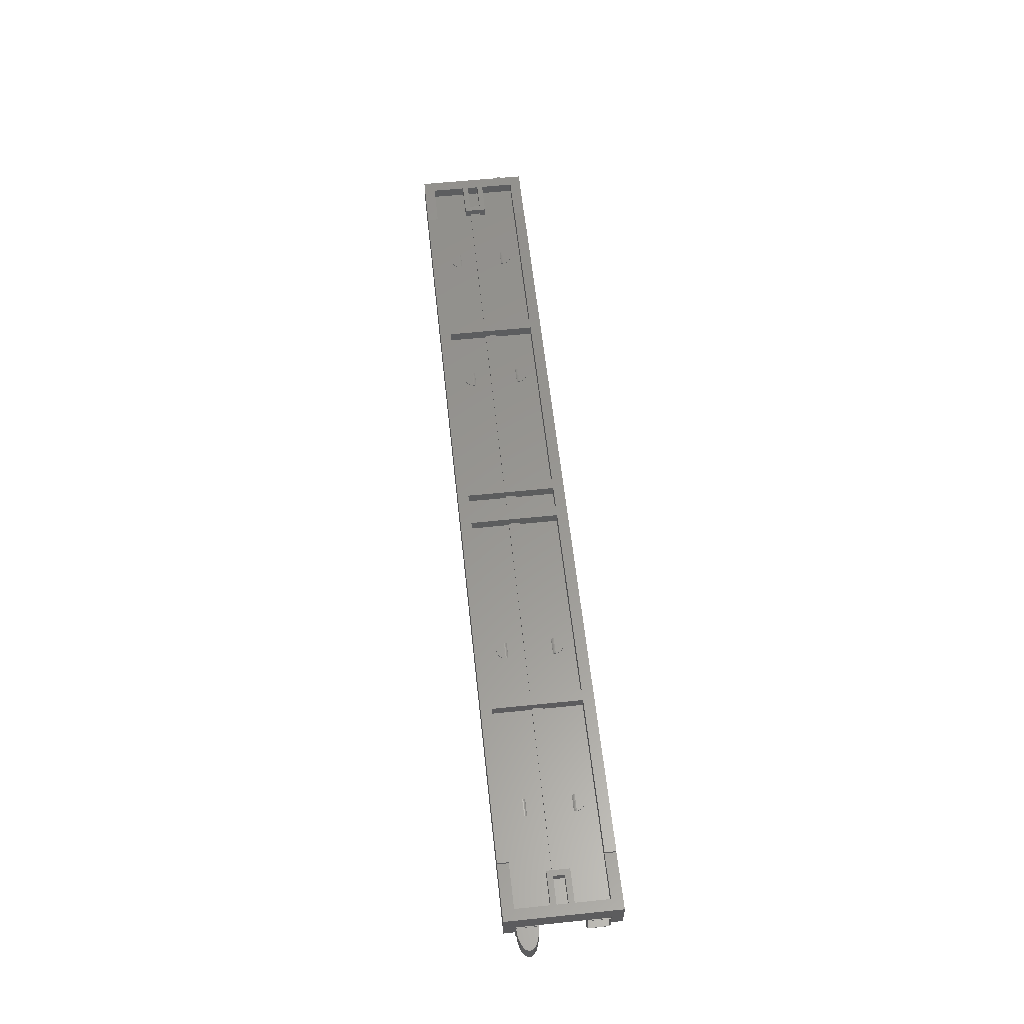
<metadata>
{"format":"stl","ext":"stl","renderer":"f3d","projection":"perspective","resolution":1024,"background":"white","views":[{"elev":58.6,"azim":83.9,"up":"+Y"}]}
</metadata>
<code>
# stl→obj: 504 verts, 742 faces
v -6.4 0.36 0.64
v -5.675 0.32 0.64
v -6.4 0.32 0.64
v -6.4 0.32 -0.64
v -5.675 0.32 -0.64
v -6.4 0.36 -0.64
v 6.4 0.36 -0.64
v 5.675 0.32 -0.64
v 6.4 0.32 -0.64
v 6.4 0.32 0.64
v 5.675 0.32 0.64
v 6.4 0.36 0.64
v -6.4 0.36 -0.8
v -6.4 0.16 -0.8
v -6.4 0.16 -0.64
v -6.4 0.36 0.8
v -6.4 0.16 0.64
v -6.4 0.16 0.8
v -5.6 0.16 -0.8
v -5.6 0.16 -0.64
v -5.6 0.6 -0.64
v -5.6 0.6 -0.8
v -6.4 0.64 -0.8
v -6.4 0.64 -0.64
v -5.6 0.64 -0.64
v -5.6 0.64 -0.8
v -5.6 0.64 0.8
v -5.6 0.64 0.64
v -5.6 0.6 0.64
v -5.6 0.6 0.8
v -6.4 0.64 0.64
v -6.4 0.64 0.8
v -5.6 0.16 0.64
v -5.6 0.16 0.8
v -6.24 0.632 -0.64
v -6.24 0.632 0.64
v -6.24 0.48 0.64
v -6.24 0.48 -0.64
v -6.24 0.48 0.08
v -6.24 0.632 0.08
v -5.84 0.612 0.08
v -5.84 0.48 0.08
v -5.84 0.48 -0.08
v -5.84 0.612 -0.08
v -6.24 0.632 -0.08
v -6.24 0.48 -0.08
v -5.76 0.48 -0.16
v -5.76 0.608 -0.16
v -5.76 0.608 0.16
v -5.76 0.48 0.16
v -6.24 0.632 0.16
v -6.24 0.48 0.16
v -6.24 0.48 -0.16
v -6.24 0.632 -0.16
v -5.6 0.48 -0.64
v -5.6 0.48 0.64
v -5.76 0.608 0.08
v -5.76 0.608 -0.08
v -5.6 0.32 -0.32
v -5.6 0.32 0.32
v -5.675 0.32 0.32
v -5.675 0.32 -0.32
v -5.76 0.52 0.08
v -5.76 0.48 0.08
v -5.6 0.48 0.08
v -5.6 0.52 0.08
v -5.6 0.52 -0.08
v -5.6 0.48 -0.08
v -5.76 0.48 -0.08
v -5.76 0.52 -0.08
v 6.4 0.36 0.8
v 6.4 0.16 0.8
v 6.4 0.16 0.64
v 6.4 0.36 -0.8
v 6.4 0.16 -0.64
v 6.4 0.16 -0.8
v 5.6 0.16 0.8
v 5.6 0.16 0.64
v 5.6 0.6 0.64
v 5.6 0.6 0.8
v 6.4 0.64 0.8
v 6.4 0.64 0.64
v 5.6 0.64 0.64
v 5.6 0.64 0.8
v 5.6 0.64 -0.8
v 5.6 0.64 -0.64
v 5.6 0.6 -0.64
v 5.6 0.6 -0.8
v 6.4 0.64 -0.64
v 6.4 0.64 -0.8
v 5.6 0.16 -0.64
v 5.6 0.16 -0.8
v 6.24 0.632 0.64
v 6.24 0.632 -0.64
v 6.24 0.48 -0.64
v 6.24 0.48 0.64
v 6.24 0.48 -0.08
v 6.24 0.632 -0.08
v 5.84 0.612 -0.08
v 5.84 0.48 -0.08
v 5.84 0.48 0.08
v 5.84 0.612 0.08
v 6.24 0.632 0.08
v 6.24 0.48 0.08
v 5.76 0.48 0.16
v 5.76 0.608 0.16
v 5.76 0.608 -0.16
v 5.76 0.48 -0.16
v 6.24 0.632 -0.16
v 6.24 0.48 -0.16
v 6.24 0.48 0.16
v 6.24 0.632 0.16
v 5.6 0.48 0.64
v 5.6 0.48 -0.64
v 5.76 0.608 -0.08
v 5.76 0.608 0.08
v 5.6 0.32 0.32
v 5.6 0.32 -0.32
v 5.675 0.32 -0.32
v 5.675 0.32 0.32
v 5.76 0.52 -0.08
v 5.76 0.48 -0.08
v 5.6 0.48 -0.08
v 5.6 0.52 -0.08
v 5.6 0.52 0.08
v 5.6 0.48 0.08
v 5.76 0.48 0.08
v 5.76 0.52 0.08
v -0.32 0.48 -0.64
v -0.32 0.48 0.64
v -0.32 0.64 0.64
v -0.32 0.64 -0.64
v -0.16 0.48 0.64
v -0.16 0.48 -0.64
v -0.16 0.64 -0.64
v -0.16 0.64 0.64
v -3.36 0.48 -0.64
v -3.36 0.48 0.64
v -3.36 0.64 0.64
v -3.36 0.64 -0.64
v -3.2 0.48 0.64
v -3.2 0.48 -0.64
v -3.2 0.64 -0.64
v -3.2 0.64 0.64
v 0.16 0.48 -0.64
v 0.16 0.48 0.64
v 0.16 0.64 0.64
v 0.16 0.64 -0.64
v 0.32 0.48 0.64
v 0.32 0.48 -0.64
v 0.32 0.64 -0.64
v 0.32 0.64 0.64
v 3.2 0.48 -0.64
v 3.2 0.48 0.64
v 3.2 0.64 0.64
v 3.2 0.64 -0.64
v 3.36 0.48 0.64
v 3.36 0.48 -0.64
v 3.36 0.64 -0.64
v 3.36 0.64 0.64
v -6.4 0.04 -0.48
v -6.4 0.04 -0.33
v -6.522 0.04 -0.3414
v -6.626 0.04 -0.3739
v -6.696 0.04 -0.4226
v -6.72 0.04 -0.48
v -6.696 0.04 -0.5374
v -6.626 0.04 -0.5861
v -6.522 0.04 -0.6186
v -6.4 0.04 -0.63
v -6.4 0.31 -0.63
v -6.522 0.31 -0.6186
v -6.4 0.31 -0.48
v -6.626 0.31 -0.5861
v -6.696 0.31 -0.5374
v -6.72 0.31 -0.48
v -6.696 0.31 -0.4226
v -6.626 0.31 -0.3739
v -6.522 0.31 -0.3414
v -6.4 0.31 -0.33
v 6.4 0.04 0.48
v 6.4 0.04 0.33
v 6.522 0.04 0.3414
v 6.626 0.04 0.3739
v 6.696 0.04 0.4226
v 6.72 0.04 0.48
v 6.696 0.04 0.5374
v 6.626 0.04 0.5861
v 6.522 0.04 0.6186
v 6.4 0.04 0.63
v 6.4 0.31 0.63
v 6.522 0.31 0.6186
v 6.4 0.31 0.48
v 6.626 0.31 0.5861
v 6.696 0.31 0.5374
v 6.72 0.31 0.48
v 6.696 0.31 0.4226
v 6.626 0.31 0.3739
v 6.522 0.31 0.3414
v 6.4 0.31 0.33
v 2.52 0.49 -0.36
v 2.511 0.49 -0.4059
v 2.4 0.49 -0.36
v 2.485 0.49 -0.4449
v 2.446 0.49 -0.4709
v 2.4 0.49 -0.48
v 2.354 0.49 -0.4709
v 2.315 0.49 -0.4449
v 2.289 0.49 -0.4059
v 2.28 0.49 -0.36
v 2.28 0.48 -0.32
v 2.28 0.4838 -0.323
v 2.28 0.48 -0.36
v 2.28 0.4871 -0.3317
v 2.28 0.4892 -0.3447
v 2.52 0.48 -0.36
v 2.52 0.4892 -0.3447
v 2.52 0.4871 -0.3317
v 2.52 0.4838 -0.323
v 2.52 0.48 -0.32
v -4.92 0.49 0.36
v -4.911 0.49 0.4059
v -4.8 0.49 0.36
v -4.885 0.49 0.4449
v -4.846 0.49 0.4709
v -4.8 0.49 0.48
v -4.754 0.49 0.4709
v -4.715 0.49 0.4449
v -4.689 0.49 0.4059
v -4.68 0.49 0.36
v -4.68 0.48 0.32
v -4.68 0.4838 0.323
v -4.68 0.48 0.36
v -4.68 0.4871 0.3317
v -4.68 0.4892 0.3447
v -4.92 0.48 0.36
v -4.92 0.4892 0.3447
v -4.92 0.4871 0.3317
v -4.92 0.4838 0.323
v -4.92 0.48 0.32
v -2.52 0.49 0.36
v -2.511 0.49 0.4059
v -2.4 0.49 0.36
v -2.485 0.49 0.4449
v -2.446 0.49 0.4709
v -2.4 0.49 0.48
v -2.354 0.49 0.4709
v -2.315 0.49 0.4449
v -2.289 0.49 0.4059
v -2.28 0.49 0.36
v -2.28 0.48 0.32
v -2.28 0.4838 0.323
v -2.28 0.48 0.36
v -2.28 0.4871 0.3317
v -2.28 0.4892 0.3447
v -2.52 0.48 0.36
v -2.52 0.4892 0.3447
v -2.52 0.4871 0.3317
v -2.52 0.4838 0.323
v -2.52 0.48 0.32
v 2.28 0.49 0.36
v 2.289 0.49 0.4059
v 2.4 0.49 0.36
v 2.315 0.49 0.4449
v 2.354 0.49 0.4709
v 2.4 0.49 0.48
v 2.446 0.49 0.4709
v 2.485 0.49 0.4449
v 2.511 0.49 0.4059
v 2.52 0.49 0.36
v 2.52 0.48 0.32
v 2.52 0.4838 0.323
v 2.52 0.48 0.36
v 2.52 0.4871 0.3317
v 2.52 0.4892 0.3447
v 2.28 0.48 0.36
v 2.28 0.4892 0.3447
v 2.28 0.4871 0.3317
v 2.28 0.4838 0.323
v 2.28 0.48 0.32
v 4.68 0.49 0.36
v 4.689 0.49 0.4059
v 4.8 0.49 0.36
v 4.715 0.49 0.4449
v 4.754 0.49 0.4709
v 4.8 0.49 0.48
v 4.846 0.49 0.4709
v 4.885 0.49 0.4449
v 4.911 0.49 0.4059
v 4.92 0.49 0.36
v 4.92 0.48 0.32
v 4.92 0.4838 0.323
v 4.92 0.48 0.36
v 4.92 0.4871 0.3317
v 4.92 0.4892 0.3447
v 4.68 0.48 0.36
v 4.68 0.4892 0.3447
v 4.68 0.4871 0.3317
v 4.68 0.4838 0.323
v 4.68 0.48 0.32
v 4.92 0.49 -0.36
v 4.911 0.49 -0.4059
v 4.8 0.49 -0.36
v 4.885 0.49 -0.4449
v 4.846 0.49 -0.4709
v 4.8 0.49 -0.48
v 4.754 0.49 -0.4709
v 4.715 0.49 -0.4449
v 4.689 0.49 -0.4059
v 4.68 0.49 -0.36
v 4.68 0.48 -0.32
v 4.68 0.4838 -0.323
v 4.68 0.48 -0.36
v 4.68 0.4871 -0.3317
v 4.68 0.4892 -0.3447
v 4.92 0.48 -0.36
v 4.92 0.4892 -0.3447
v 4.92 0.4871 -0.3317
v 4.92 0.4838 -0.323
v 4.92 0.48 -0.32
v -2.28 0.49 -0.36
v -2.289 0.49 -0.4059
v -2.4 0.49 -0.36
v -2.315 0.49 -0.4449
v -2.354 0.49 -0.4709
v -2.4 0.49 -0.48
v -2.446 0.49 -0.4709
v -2.485 0.49 -0.4449
v -2.511 0.49 -0.4059
v -2.52 0.49 -0.36
v -2.52 0.48 -0.32
v -2.52 0.4838 -0.323
v -2.52 0.48 -0.36
v -2.52 0.4871 -0.3317
v -2.52 0.4892 -0.3447
v -2.28 0.48 -0.36
v -2.28 0.4892 -0.3447
v -2.28 0.4871 -0.3317
v -2.28 0.4838 -0.323
v -2.28 0.48 -0.32
v -4.68 0.49 -0.36
v -4.689 0.49 -0.4059
v -4.8 0.49 -0.36
v -4.715 0.49 -0.4449
v -4.754 0.49 -0.4709
v -4.8 0.49 -0.48
v -4.846 0.49 -0.4709
v -4.885 0.49 -0.4449
v -4.911 0.49 -0.4059
v -4.92 0.49 -0.36
v -4.92 0.48 -0.32
v -4.92 0.4838 -0.323
v -4.92 0.48 -0.36
v -4.92 0.4871 -0.3317
v -4.92 0.4892 -0.3447
v -4.68 0.48 -0.36
v -4.68 0.4892 -0.3447
v -4.68 0.4871 -0.3317
v -4.68 0.4838 -0.323
v -4.68 0.48 -0.32
v -6.4 0.01 0.63
v -6.4 0.01 0.33
v -6.4 0 0.32
v -6.4 0 0.64
v -6.4 0.31 0.63
v -6.4 0.31 0.33
v -6.4 0.32 0.32
v -6.24 0.01 0.33
v -6.24 0.01 0.63
v -6.24 0.31 0.33
v -6.24 0.31 0.63
v -6.24 0.32 0.64
v -6.24 0 0.64
v -6.24 0.32 0.32
v -6.24 0 0.32
v -6.24 0.32 -0.32
v -6.24 0.32 -0.64
v -6.4 0.32 -0.32
v -6.24 0 -0.64
v -6.24 0 -0.32
v -6.4 0 -0.32
v -6.4 0 -0.64
v -6.39 0.01 -0.63
v -6.39 0.31 -0.63
v -6.39 0.31 -0.33
v -6.39 0.01 -0.33
v -6.24 0.31 -0.33
v -6.24 0.01 -0.33
v -6.24 0.01 -0.63
v -6.24 0.31 -0.63
v -5.6 0.32 -0.64
v -5.6 0 -0.64
v -5.6 0 -0.32
v -5.6 0.01 -0.33
v -5.6 0.01 -0.63
v -5.6 0.31 -0.33
v -5.6 0.31 -0.63
v -5.6 0 0.32
v -5.6 0.32 0.64
v -5.6 0 0.64
v -5.6 0.01 0.63
v -5.6 0.01 0.33
v -5.6 0.31 0.63
v -5.6 0.31 0.33
v 6.4 0.01 -0.63
v 6.4 0.01 -0.33
v 6.4 0 -0.32
v 6.4 0 -0.64
v 6.4 0.31 -0.63
v 6.4 0.31 -0.33
v 6.4 0.32 -0.32
v 6.24 0.01 -0.33
v 6.24 0.01 -0.63
v 6.24 0.31 -0.33
v 6.24 0.31 -0.63
v 6.24 0.32 -0.64
v 6.24 0 -0.64
v 6.24 0.32 -0.32
v 6.24 0 -0.32
v 6.24 0.32 0.32
v 6.24 0.32 0.64
v 6.4 0.32 0.32
v 6.24 0 0.64
v 6.24 0 0.32
v 6.4 0 0.32
v 6.4 0 0.64
v 6.39 0.01 0.63
v 6.39 0.31 0.63
v 6.39 0.31 0.33
v 6.39 0.01 0.33
v 6.24 0.31 0.33
v 6.24 0.01 0.33
v 6.24 0.01 0.63
v 6.24 0.31 0.63
v 5.6 0.32 0.64
v 5.6 0 0.64
v 5.6 0 0.32
v 5.6 0.01 0.33
v 5.6 0.01 0.63
v 5.6 0.31 0.33
v 5.6 0.31 0.63
v 5.6 0 -0.32
v 5.6 0.32 -0.64
v 5.6 0 -0.64
v 5.6 0.01 -0.63
v 5.6 0.01 -0.33
v 5.6 0.31 -0.63
v 5.6 0.31 -0.33
v 2.289 0.48 -0.4059
v 2.315 0.48 -0.4449
v 2.354 0.48 -0.4709
v 2.4 0.48 -0.48
v 2.446 0.48 -0.4709
v 2.485 0.48 -0.4449
v 2.511 0.48 -0.4059
v -4.689 0.48 0.4059
v -4.715 0.48 0.4449
v -4.754 0.48 0.4709
v -4.8 0.48 0.48
v -4.846 0.48 0.4709
v -4.885 0.48 0.4449
v -4.911 0.48 0.4059
v -2.289 0.48 0.4059
v -2.315 0.48 0.4449
v -2.354 0.48 0.4709
v -2.4 0.48 0.48
v -2.446 0.48 0.4709
v -2.485 0.48 0.4449
v -2.511 0.48 0.4059
v 2.511 0.48 0.4059
v 2.485 0.48 0.4449
v 2.446 0.48 0.4709
v 2.4 0.48 0.48
v 2.354 0.48 0.4709
v 2.315 0.48 0.4449
v 2.289 0.48 0.4059
v 4.911 0.48 0.4059
v 4.885 0.48 0.4449
v 4.846 0.48 0.4709
v 4.8 0.48 0.48
v 4.754 0.48 0.4709
v 4.715 0.48 0.4449
v 4.689 0.48 0.4059
v 4.689 0.48 -0.4059
v 4.715 0.48 -0.4449
v 4.754 0.48 -0.4709
v 4.8 0.48 -0.48
v 4.846 0.48 -0.4709
v 4.885 0.48 -0.4449
v 4.911 0.48 -0.4059
v -2.511 0.48 -0.4059
v -2.485 0.48 -0.4449
v -2.446 0.48 -0.4709
v -2.4 0.48 -0.48
v -2.354 0.48 -0.4709
v -2.315 0.48 -0.4449
v -2.289 0.48 -0.4059
v -4.911 0.48 -0.4059
v -4.885 0.48 -0.4449
v -4.846 0.48 -0.4709
v -4.8 0.48 -0.48
v -4.754 0.48 -0.4709
v -4.715 0.48 -0.4449
v -4.689 0.48 -0.4059
f 1 2 3
f 4 5 6
f 7 8 9
f 10 11 12
f 6 13 14
f 6 14 15
f 16 1 17
f 16 17 18
f 15 14 19
f 15 19 20
f 21 22 23
f 21 23 24
f 25 26 22
f 25 22 21
f 27 28 29
f 27 29 30
f 30 29 31
f 30 31 32
f 33 34 18
f 33 18 17
f 35 24 31
f 35 31 36
f 37 38 35
f 37 35 36
f 13 16 32
f 13 32 23
f 39 40 41
f 39 41 42
f 43 44 45
f 43 45 46
f 42 41 44
f 42 44 43
f 47 48 49
f 47 49 50
f 50 49 51
f 50 51 52
f 53 54 48
f 53 48 47
f 55 21 35
f 55 35 38
f 37 36 29
f 37 29 56
f 34 30 32
f 34 32 18
f 14 23 22
f 14 22 19
f 57 40 51
f 57 51 49
f 48 54 45
f 48 45 58
f 58 44 41
f 58 41 57
f 5 2 1
f 5 1 6
f 56 55 38
f 56 38 37
f 59 60 61
f 59 61 62
f 63 64 65
f 63 65 66
f 67 68 69
f 67 69 70
f 67 70 63
f 67 63 66
f 12 71 72
f 12 72 73
f 74 7 75
f 74 75 76
f 73 72 77
f 73 77 78
f 79 80 81
f 79 81 82
f 83 84 80
f 83 80 79
f 85 86 87
f 85 87 88
f 88 87 89
f 88 89 90
f 91 92 76
f 91 76 75
f 93 82 89
f 93 89 94
f 95 96 93
f 95 93 94
f 71 74 90
f 71 90 81
f 97 98 99
f 97 99 100
f 101 102 103
f 101 103 104
f 100 99 102
f 100 102 101
f 105 106 107
f 105 107 108
f 108 107 109
f 108 109 110
f 111 112 106
f 111 106 105
f 113 79 93
f 113 93 96
f 95 94 87
f 95 87 114
f 92 88 90
f 92 90 76
f 72 81 80
f 72 80 77
f 115 98 109
f 115 109 107
f 106 112 103
f 106 103 116
f 116 102 99
f 116 99 115
f 11 8 7
f 11 7 12
f 114 113 96
f 114 96 95
f 117 118 119
f 117 119 120
f 121 122 123
f 121 123 124
f 125 126 127
f 125 127 128
f 125 128 121
f 125 121 124
f 59 118 117
f 59 117 60
f 92 91 20
f 92 20 19
f 26 25 86
f 26 86 85
f 26 85 92
f 26 92 19
f 84 83 28
f 84 28 27
f 34 33 78
f 34 78 77
f 34 77 84
f 34 84 27
f 56 113 114
f 56 114 55
f 114 86 25
f 114 25 55
f 56 28 83
f 56 83 113
f 66 65 126
f 66 126 125
f 124 123 68
f 124 68 67
f 124 67 66
f 124 66 125
f 129 130 131
f 129 131 132
f 133 134 135
f 133 135 136
f 135 132 131
f 135 131 136
f 137 138 139
f 137 139 140
f 141 142 143
f 141 143 144
f 143 140 139
f 143 139 144
f 145 146 147
f 145 147 148
f 149 150 151
f 149 151 152
f 151 148 147
f 151 147 152
f 153 154 155
f 153 155 156
f 157 158 159
f 157 159 160
f 159 156 155
f 159 155 160
f 161 162 163
f 161 163 164
f 161 164 165
f 161 165 166
f 161 166 167
f 161 167 168
f 161 168 169
f 161 169 170
f 171 172 173
f 172 174 173
f 174 175 173
f 175 176 173
f 176 177 173
f 177 178 173
f 178 179 173
f 179 180 173
f 181 182 183
f 181 183 184
f 181 184 185
f 181 185 186
f 181 186 187
f 181 187 188
f 181 188 189
f 181 189 190
f 191 192 193
f 192 194 193
f 194 195 193
f 195 196 193
f 196 197 193
f 197 198 193
f 198 199 193
f 199 200 193
f 201 202 203
f 202 204 203
f 204 205 203
f 205 206 203
f 206 207 203
f 207 208 203
f 208 209 203
f 209 210 203
f 211 212 213
f 212 214 213
f 214 215 213
f 215 210 213
f 216 201 217
f 216 217 218
f 216 218 219
f 216 219 220
f 221 222 223
f 222 224 223
f 224 225 223
f 225 226 223
f 226 227 223
f 227 228 223
f 228 229 223
f 229 230 223
f 231 232 233
f 232 234 233
f 234 235 233
f 235 230 233
f 236 221 237
f 236 237 238
f 236 238 239
f 236 239 240
f 241 242 243
f 242 244 243
f 244 245 243
f 245 246 243
f 246 247 243
f 247 248 243
f 248 249 243
f 249 250 243
f 251 252 253
f 252 254 253
f 254 255 253
f 255 250 253
f 256 241 257
f 256 257 258
f 256 258 259
f 256 259 260
f 261 262 263
f 262 264 263
f 264 265 263
f 265 266 263
f 266 267 263
f 267 268 263
f 268 269 263
f 269 270 263
f 271 272 273
f 272 274 273
f 274 275 273
f 275 270 273
f 276 261 277
f 276 277 278
f 276 278 279
f 276 279 280
f 281 282 283
f 282 284 283
f 284 285 283
f 285 286 283
f 286 287 283
f 287 288 283
f 288 289 283
f 289 290 283
f 291 292 293
f 292 294 293
f 294 295 293
f 295 290 293
f 296 281 297
f 296 297 298
f 296 298 299
f 296 299 300
f 301 302 303
f 302 304 303
f 304 305 303
f 305 306 303
f 306 307 303
f 307 308 303
f 308 309 303
f 309 310 303
f 311 312 313
f 312 314 313
f 314 315 313
f 315 310 313
f 316 301 317
f 316 317 318
f 316 318 319
f 316 319 320
f 321 322 323
f 322 324 323
f 324 325 323
f 325 326 323
f 326 327 323
f 327 328 323
f 328 329 323
f 329 330 323
f 331 332 333
f 332 334 333
f 334 335 333
f 335 330 333
f 336 321 337
f 336 337 338
f 336 338 339
f 336 339 340
f 341 342 343
f 342 344 343
f 344 345 343
f 345 346 343
f 346 347 343
f 347 348 343
f 348 349 343
f 349 350 343
f 351 352 353
f 352 354 353
f 354 355 353
f 355 350 353
f 356 341 357
f 356 357 358
f 356 358 359
f 356 359 360
f 361 362 363
f 361 363 364
f 365 361 364
f 365 364 3
f 366 365 3
f 366 3 367
f 362 366 367
f 362 367 363
f 368 362 361
f 368 361 369
f 370 366 362
f 370 362 368
f 371 365 366
f 371 366 370
f 369 361 365
f 369 365 371
f 372 3 364
f 372 364 373
f 374 367 3
f 374 3 372
f 375 363 367
f 375 367 374
f 373 364 363
f 373 363 375
f 376 377 4
f 376 4 378
f 379 380 381
f 379 381 382
f 377 379 382
f 377 382 4
f 380 376 378
f 380 378 381
f 381 378 4
f 381 4 382
f 383 384 385
f 383 385 386
f 386 385 387
f 386 387 388
f 384 383 389
f 384 389 390
f 383 386 388
f 383 388 389
f 385 384 390
f 385 390 387
f 162 180 179
f 162 179 163
f 163 179 178
f 163 178 164
f 164 178 177
f 164 177 165
f 165 177 176
f 165 176 166
f 166 176 175
f 166 175 167
f 167 175 174
f 167 174 168
f 168 174 172
f 168 172 169
f 169 172 171
f 169 171 170
f 377 391 392
f 377 392 379
f 376 59 391
f 376 391 377
f 380 393 59
f 380 59 376
f 379 392 393
f 379 393 380
f 388 394 395
f 388 395 389
f 387 396 394
f 387 394 388
f 390 397 396
f 390 396 387
f 389 395 397
f 389 397 390
f 374 60 398
f 374 398 375
f 372 399 60
f 372 60 374
f 373 400 399
f 373 399 372
f 375 398 400
f 375 400 373
f 369 401 402
f 369 402 368
f 371 403 401
f 371 401 369
f 370 404 403
f 370 403 371
f 368 402 404
f 368 404 370
f 405 406 407
f 405 407 408
f 409 405 408
f 409 408 9
f 410 409 9
f 410 9 411
f 406 410 411
f 406 411 407
f 412 406 405
f 412 405 413
f 414 410 406
f 414 406 412
f 415 409 410
f 415 410 414
f 413 405 409
f 413 409 415
f 416 9 408
f 416 408 417
f 418 411 9
f 418 9 416
f 419 407 411
f 419 411 418
f 417 408 407
f 417 407 419
f 420 421 10
f 420 10 422
f 423 424 425
f 423 425 426
f 421 423 426
f 421 426 10
f 424 420 422
f 424 422 425
f 425 422 10
f 425 10 426
f 427 428 429
f 427 429 430
f 430 429 431
f 430 431 432
f 428 427 433
f 428 433 434
f 427 430 432
f 427 432 433
f 429 428 434
f 429 434 431
f 182 200 199
f 182 199 183
f 183 199 198
f 183 198 184
f 184 198 197
f 184 197 185
f 185 197 196
f 185 196 186
f 186 196 195
f 186 195 187
f 187 195 194
f 187 194 188
f 188 194 192
f 188 192 189
f 189 192 191
f 189 191 190
f 421 435 436
f 421 436 423
f 420 117 435
f 420 435 421
f 424 437 117
f 424 117 420
f 423 436 437
f 423 437 424
f 432 438 439
f 432 439 433
f 431 440 438
f 431 438 432
f 434 441 440
f 434 440 431
f 433 439 441
f 433 441 434
f 418 118 442
f 418 442 419
f 416 443 118
f 416 118 418
f 417 444 443
f 417 443 416
f 419 442 444
f 419 444 417
f 413 445 446
f 413 446 412
f 415 447 445
f 415 445 413
f 414 448 447
f 414 447 415
f 412 446 448
f 412 448 414
f 400 436 435
f 400 435 399
f 398 437 436
f 398 436 400
f 60 117 437
f 60 437 398
f 399 435 117
f 399 117 60
f 404 440 441
f 404 441 403
f 402 438 440
f 402 440 404
f 401 439 438
f 401 438 402
f 403 441 439
f 403 439 401
f 393 442 118
f 393 118 59
f 392 444 442
f 392 442 393
f 391 443 444
f 391 444 392
f 59 118 443
f 59 443 391
f 397 447 448
f 397 448 396
f 395 445 447
f 395 447 397
f 394 446 445
f 394 445 395
f 396 448 446
f 396 446 394
f 213 210 209
f 213 209 449
f 449 209 208
f 449 208 450
f 450 208 207
f 450 207 451
f 451 207 206
f 451 206 452
f 452 206 205
f 452 205 453
f 453 205 204
f 453 204 454
f 454 204 202
f 454 202 455
f 455 202 201
f 455 201 216
f 211 220 219
f 211 219 212
f 212 219 218
f 212 218 214
f 214 218 217
f 214 217 215
f 215 217 201
f 215 201 210
f 233 230 229
f 233 229 456
f 456 229 228
f 456 228 457
f 457 228 227
f 457 227 458
f 458 227 226
f 458 226 459
f 459 226 225
f 459 225 460
f 460 225 224
f 460 224 461
f 461 224 222
f 461 222 462
f 462 222 221
f 462 221 236
f 231 240 239
f 231 239 232
f 232 239 238
f 232 238 234
f 234 238 237
f 234 237 235
f 235 237 221
f 235 221 230
f 253 250 249
f 253 249 463
f 463 249 248
f 463 248 464
f 464 248 247
f 464 247 465
f 465 247 246
f 465 246 466
f 466 246 245
f 466 245 467
f 467 245 244
f 467 244 468
f 468 244 242
f 468 242 469
f 469 242 241
f 469 241 256
f 251 260 259
f 251 259 252
f 252 259 258
f 252 258 254
f 254 258 257
f 254 257 255
f 255 257 241
f 255 241 250
f 273 270 269
f 273 269 470
f 470 269 268
f 470 268 471
f 471 268 267
f 471 267 472
f 472 267 266
f 472 266 473
f 473 266 265
f 473 265 474
f 474 265 264
f 474 264 475
f 475 264 262
f 475 262 476
f 476 262 261
f 476 261 276
f 271 280 279
f 271 279 272
f 272 279 278
f 272 278 274
f 274 278 277
f 274 277 275
f 275 277 261
f 275 261 270
f 293 290 289
f 293 289 477
f 477 289 288
f 477 288 478
f 478 288 287
f 478 287 479
f 479 287 286
f 479 286 480
f 480 286 285
f 480 285 481
f 481 285 284
f 481 284 482
f 482 284 282
f 482 282 483
f 483 282 281
f 483 281 296
f 291 300 299
f 291 299 292
f 292 299 298
f 292 298 294
f 294 298 297
f 294 297 295
f 295 297 281
f 295 281 290
f 313 310 309
f 313 309 484
f 484 309 308
f 484 308 485
f 485 308 307
f 485 307 486
f 486 307 306
f 486 306 487
f 487 306 305
f 487 305 488
f 488 305 304
f 488 304 489
f 489 304 302
f 489 302 490
f 490 302 301
f 490 301 316
f 311 320 319
f 311 319 312
f 312 319 318
f 312 318 314
f 314 318 317
f 314 317 315
f 315 317 301
f 315 301 310
f 333 330 329
f 333 329 491
f 491 329 328
f 491 328 492
f 492 328 327
f 492 327 493
f 493 327 326
f 493 326 494
f 494 326 325
f 494 325 495
f 495 325 324
f 495 324 496
f 496 324 322
f 496 322 497
f 497 322 321
f 497 321 336
f 331 340 339
f 331 339 332
f 332 339 338
f 332 338 334
f 334 338 337
f 334 337 335
f 335 337 321
f 335 321 330
f 353 350 349
f 353 349 498
f 498 349 348
f 498 348 499
f 499 348 347
f 499 347 500
f 500 347 346
f 500 346 501
f 501 346 345
f 501 345 502
f 502 345 344
f 502 344 503
f 503 344 342
f 503 342 504
f 504 342 341
f 504 341 356
f 351 360 359
f 351 359 352
f 352 359 358
f 352 358 354
f 354 358 357
f 354 357 355
f 355 357 341
f 355 341 350

</code>
